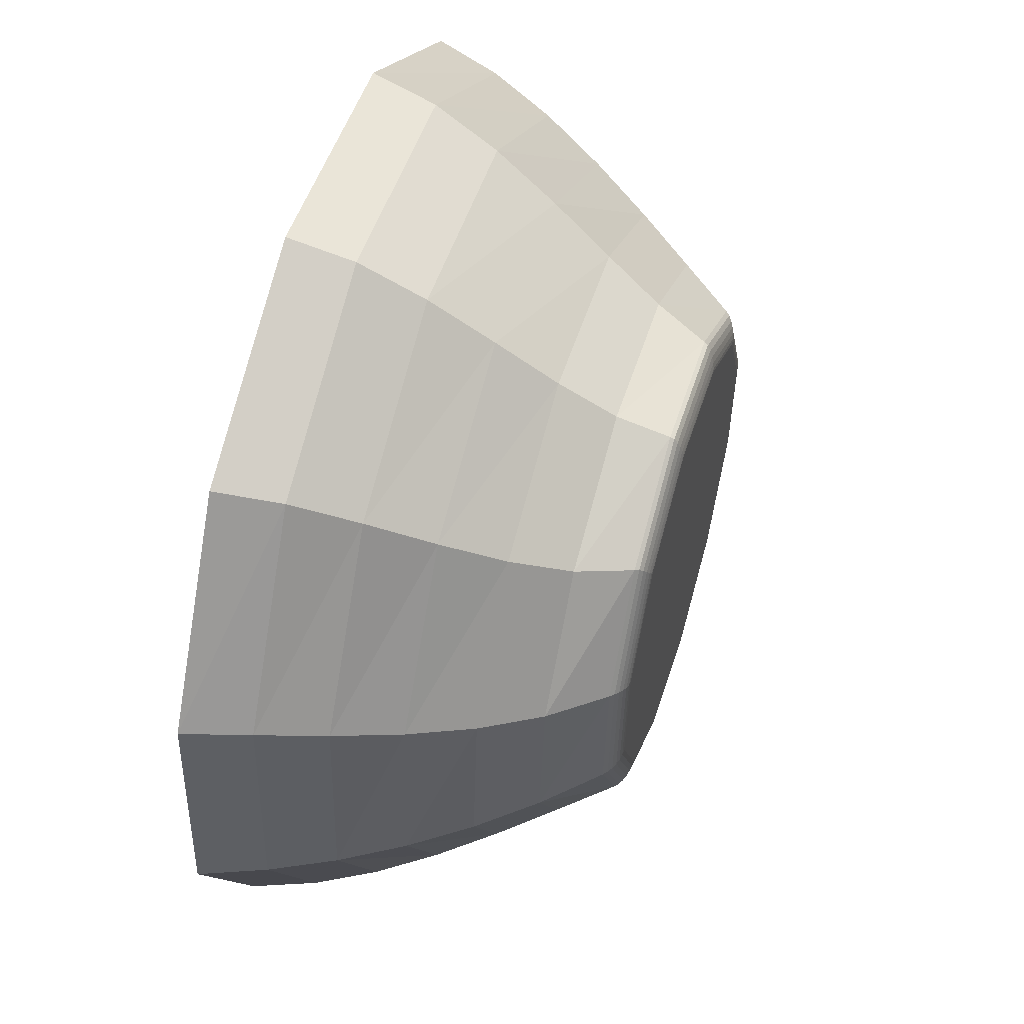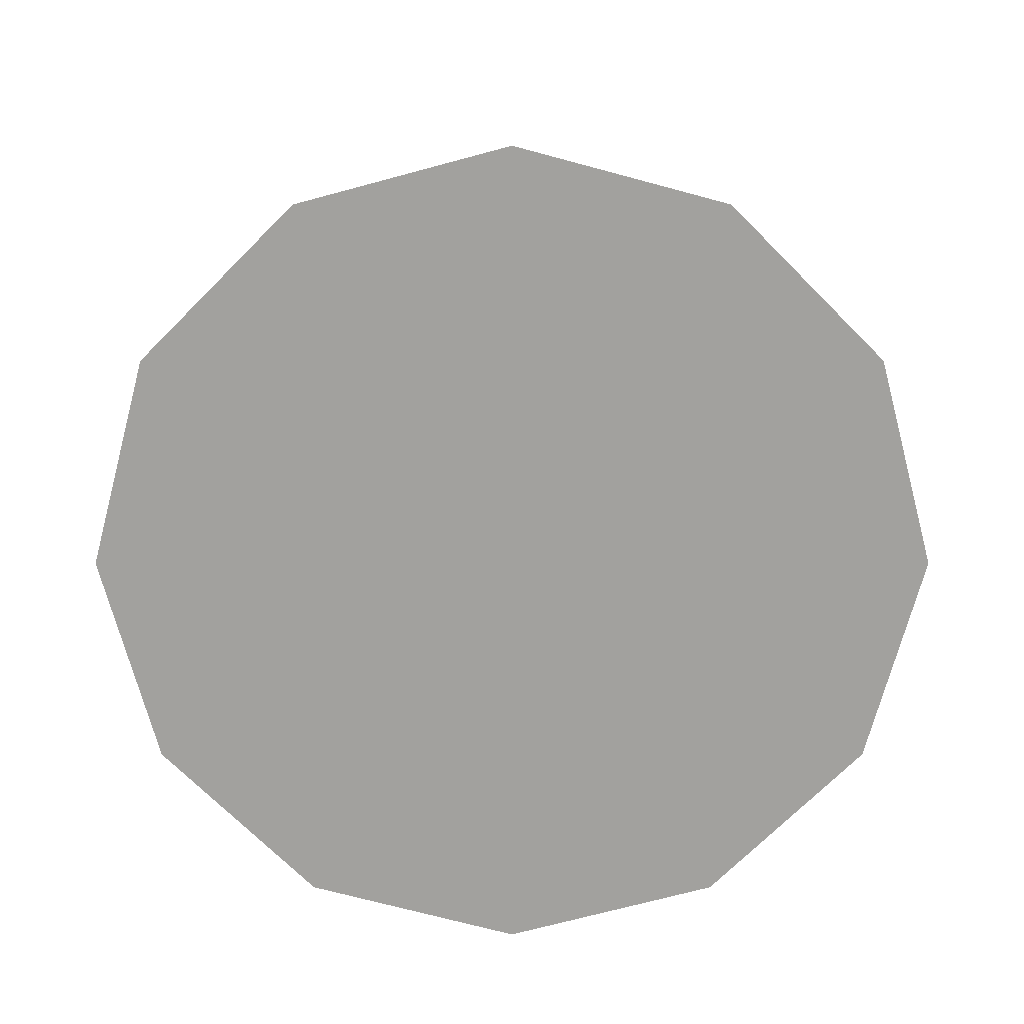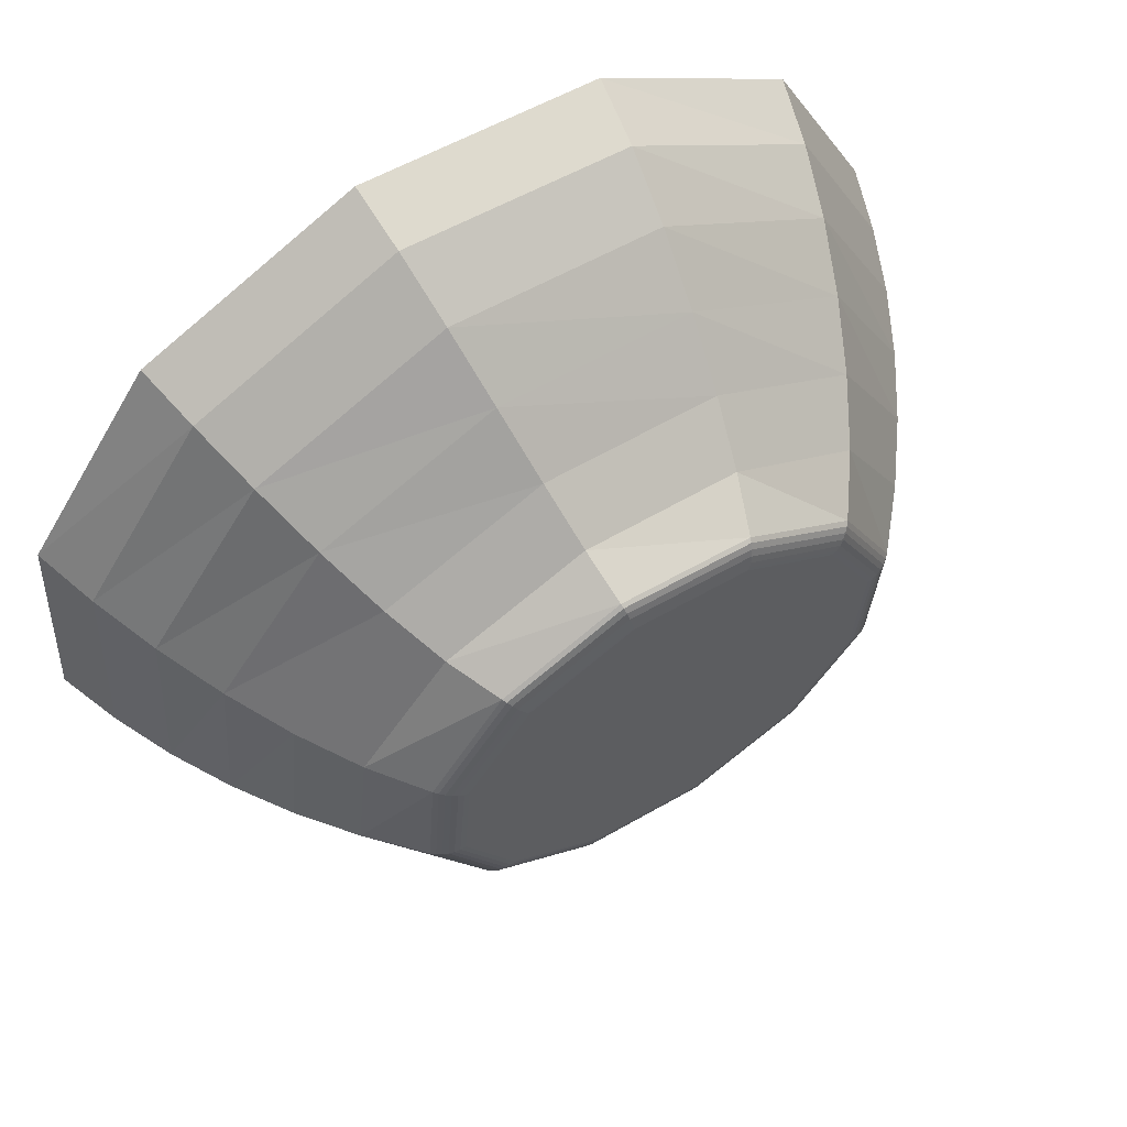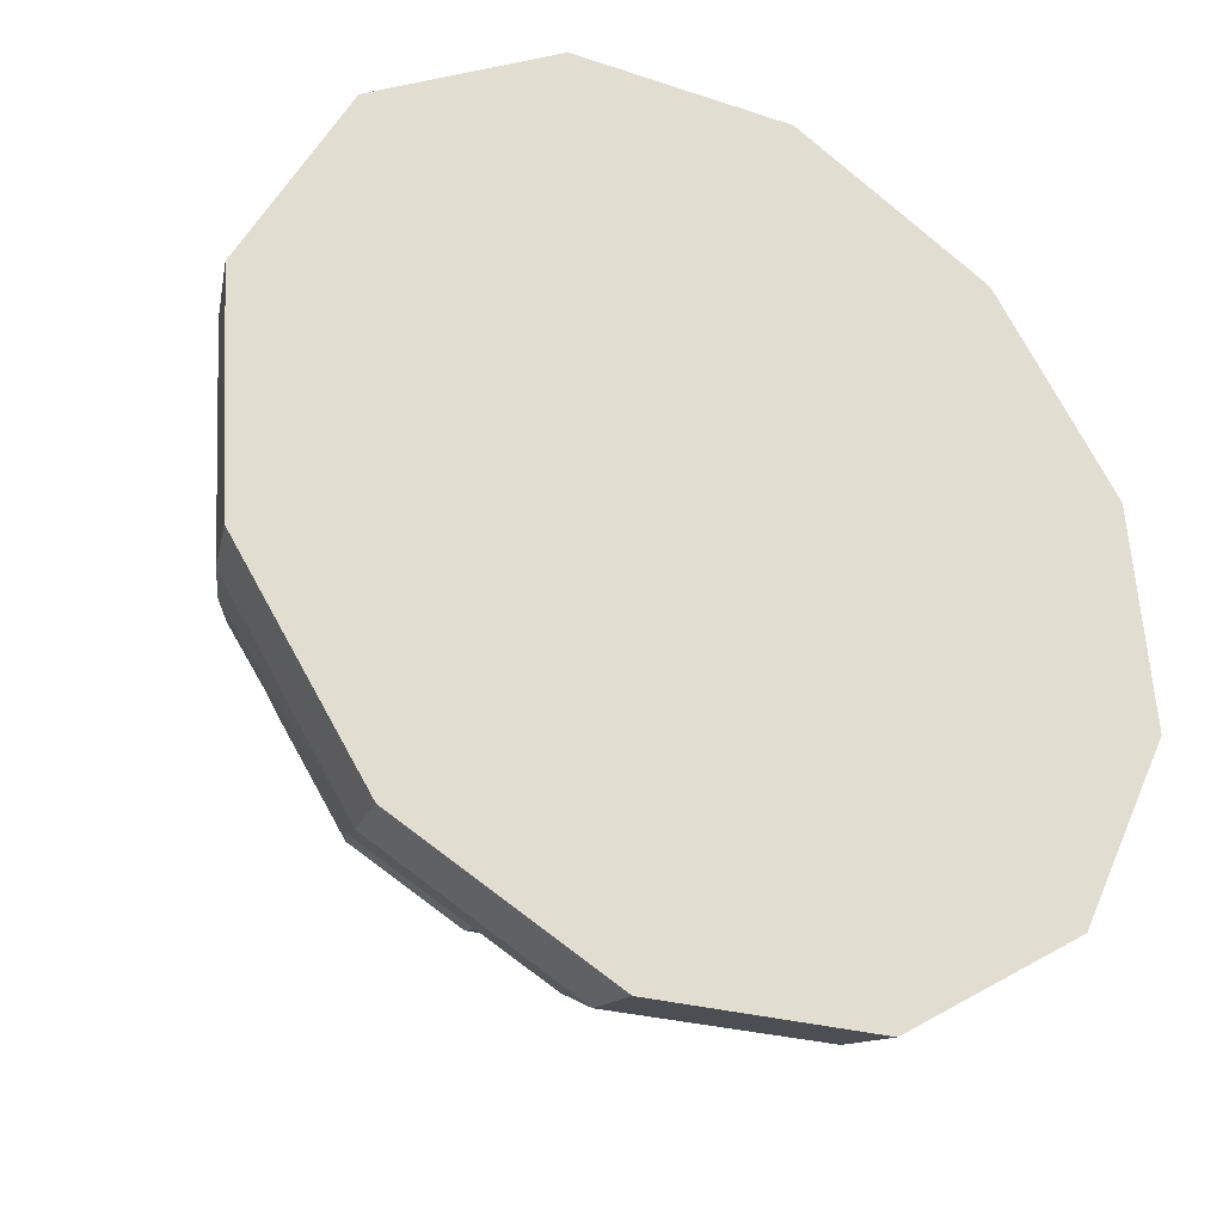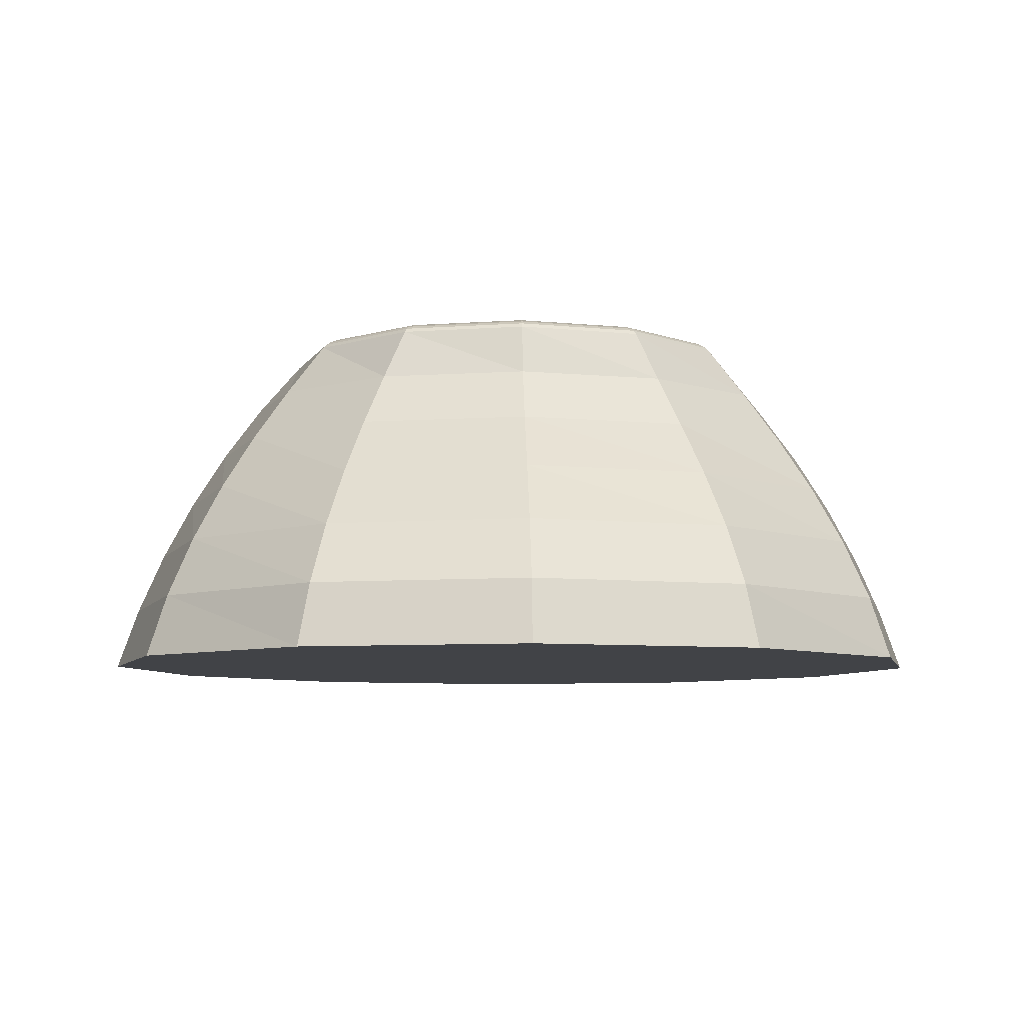
<metadata>
{"format":"obj","ext":"obj","renderer":"f3d","projection":"perspective","resolution":1024,"background":"white","views":[{"elev":53.5,"azim":-72.9,"up":"+Y"},{"elev":-72.0,"azim":101.0,"up":"+Z"},{"elev":62.0,"azim":-31.6,"up":"+Y"},{"elev":-30.9,"azim":150.2,"up":"+Y"},{"elev":-7.0,"azim":-171.5,"up":"+Z"}]}
</metadata>
<code>
o mesh17/mesh17-geometry#mesh17-geometry
v 0.4738 -0.2107 -0.2914
v 0.469 -0.2588 -0.2914
v 0.4585 -0.2137 -0.2734
v 0.4878 -0.208 -0.3104
v 0.4553 -0.2587 -0.2734
v 0.4513 -0.1679 -0.2914
v 0.4823 -0.2629 -0.3104
v 0.4384 -0.2993 -0.2914
v 0.4571 -0.2139 -0.2721
v 0.4387 -0.173 -0.2734
v 0.4948 -0.2692 -0.3305
v 0.4621 -0.1591 -0.3104
v 0.4301 -0.2962 -0.2734
v 0.454 -0.2586 -0.2721
v 0.4078 -0.1418 -0.2914
v 0.5003 -0.2055 -0.3305
v 0.4567 -0.3225 -0.3305
v 0.4475 -0.3091 -0.3104
v 0.4126 -0.1292 -0.3104
v 0.4714 -0.1485 -0.3305
v 0.3904 -0.3212 -0.2914
v 0.4292 -0.2957 -0.2721
v 0.4555 -0.2142 -0.2709
v 0.4375 -0.1736 -0.2721
v 0.4012 -0.1477 -0.2734
v 0.5061 -0.2758 -0.3515
v 0.4651 -0.336 -0.3515
v 0.393 -0.3342 -0.3104
v 0.4161 -0.1134 -0.3305
v 0.3894 -0.316 -0.2734
v 0.3893 -0.3153 -0.2721
v 0.4525 -0.2579 -0.2709
v 0.4006 -0.1485 -0.2721
v 0.3551 -0.1394 -0.2914
v 0.3526 -0.1264 -0.3104
v 0.5113 -0.2034 -0.3515
v 0.4793 -0.1382 -0.3515
v 0.3995 -0.3679 -0.3515
v 0.3962 -0.351 -0.3305
v 0.3493 -0.1096 -0.3305
v 0.4189 -0.09773 -0.3515
v 0.333 -0.3314 -0.3104
v 0.3377 -0.3188 -0.2914
v 0.4281 -0.2942 -0.2709
v 0.4537 -0.2146 -0.27
v 0.4363 -0.1749 -0.2709
v 0.3561 -0.1446 -0.2734
v 0.3563 -0.1454 -0.2721
v 0.5207 -0.2016 -0.3733
v 0.4721 -0.3463 -0.3733
v 0.402 -0.3808 -0.3733
v 0.3295 -0.3472 -0.3305
v 0.346 -0.09275 -0.3515
v 0.3443 -0.3129 -0.2734
v 0.3889 -0.3133 -0.2709
v 0.4507 -0.2569 -0.27
v 0.4002 -0.1504 -0.2709
v 0.3071 -0.1614 -0.2914
v 0.298 -0.1515 -0.3104
v 0.3566 -0.1473 -0.2709
v 0.2888 -0.1381 -0.3305
v 0.5155 -0.2807 -0.3733
v 0.4214 -0.08558 -0.3733
v 0.3241 -0.375 -0.3733
v 0.3267 -0.3629 -0.3515
v 0.2804 -0.1246 -0.3515
v 0.3435 -0.07979 -0.3733
v 0.2834 -0.3016 -0.3104
v 0.2742 -0.3121 -0.3305
v 0.2942 -0.2927 -0.2914
v 0.3449 -0.3121 -0.2721
v 0.4268 -0.2921 -0.27
v 0.3454 -0.3102 -0.2709
v 0.4519 -0.2149 -0.2693
v 0.4351 -0.1764 -0.27
v 0.3155 -0.1644 -0.2734
v 0.3163 -0.1649 -0.2721
v 0.3175 -0.1665 -0.2709
v 0.5285 -0.2001 -0.3957
v 0.4863 -0.1302 -0.3733
v 0.4768 -0.35 -0.3957
v 0.3211 -0.3803 -0.3957
v 0.2662 -0.3224 -0.3515
v 0.2734 -0.1143 -0.3733
v 0.3069 -0.2876 -0.2734
v 0.308 -0.287 -0.2721
v 0.3884 -0.3108 -0.27
v 0.3458 -0.3079 -0.27
v 0.4488 -0.256 -0.2693
v 0.3571 -0.1498 -0.27
v 0.3997 -0.1527 -0.27
v 0.2766 -0.2018 -0.2914
v 0.2633 -0.1977 -0.3104
v 0.2507 -0.1914 -0.3305
v 0.3188 -0.1685 -0.27
v 0.2395 -0.1848 -0.3515
v 0.5227 -0.282 -0.3957
v 0.403 -0.386 -0.3957
v 0.4244 -0.08034 -0.3957
v 0.2593 -0.3305 -0.3733
v 0.2531 -0.3344 -0.3957
v 0.23 -0.1799 -0.3733
v 0.3425 -0.07461 -0.3957
v 0.2578 -0.2526 -0.3104
v 0.2453 -0.2551 -0.3305
v 0.2343 -0.2572 -0.3515
v 0.2717 -0.2499 -0.2914
v 0.3092 -0.2857 -0.2709
v 0.4254 -0.2901 -0.2693
v 0.3105 -0.2842 -0.27
v 0.45 -0.2153 -0.2689
v 0.4337 -0.178 -0.2693
v 0.2902 -0.2019 -0.2734
v 0.2931 -0.2027 -0.2709
v 0.2949 -0.2037 -0.27
v 0.4925 -0.1263 -0.3957
v 0.2687 -0.1106 -0.3957
v 0.2249 -0.259 -0.3733
v 0.2228 -0.1787 -0.3957
v 0.287 -0.247 -0.2734
v 0.2885 -0.2467 -0.2721
v 0.2901 -0.2464 -0.2709
v 0.3879 -0.3083 -0.2693
v 0.3464 -0.3055 -0.2693
v 0.3119 -0.2826 -0.2693
v 0.447 -0.2553 -0.2689
v 0.3576 -0.1524 -0.2693
v 0.3201 -0.1705 -0.2693
v 0.3992 -0.1551 -0.2693
v 0.2915 -0.202 -0.2721
v 0.2967 -0.2046 -0.2693
v 0.2171 -0.2606 -0.3957
v 0.2918 -0.246 -0.27
v 0.4241 -0.2886 -0.2689
v 0.2937 -0.2457 -0.2693
v 0.448 -0.2157 -0.2688
v 0.4322 -0.1793 -0.2689
v 0.3875 -0.3063 -0.2689
v 0.347 -0.3036 -0.2689
v 0.3133 -0.2813 -0.2689
v 0.2956 -0.2453 -0.2689
v 0.4452 -0.2553 -0.2688
v 0.358 -0.1543 -0.2689
v 0.3214 -0.172 -0.2689
v 0.2986 -0.2053 -0.2689
v 0.3986 -0.157 -0.2689
v 0.423 -0.2882 -0.2688
v 0.4306 -0.18 -0.2688
v 0.3874 -0.3055 -0.2688
v 0.3478 -0.3028 -0.2688
v 0.3149 -0.2806 -0.2688
v 0.2975 -0.2449 -0.2688
v 0.3582 -0.1551 -0.2688
v 0.3225 -0.1725 -0.2688
v 0.3003 -0.2054 -0.2688
v 0.3977 -0.1578 -0.2688
f 1 2 3
f 3 2 1
f 4 2 1
f 1 2 4
f 3 2 5
f 5 2 3
f 6 1 3
f 3 1 6
f 2 4 7
f 7 4 2
f 6 4 1
f 1 4 6
f 5 2 8
f 8 2 5
f 9 5 3
f 3 5 9
f 6 3 10
f 10 3 6
f 4 11 7
f 7 11 4
f 7 8 2
f 2 8 7
f 4 6 12
f 12 6 4
f 5 8 13
f 13 8 5
f 5 9 14
f 14 9 5
f 10 9 3
f 3 9 10
f 10 15 6
f 6 15 10
f 16 11 4
f 4 11 16
f 7 11 17
f 17 11 7
f 8 7 18
f 18 7 8
f 6 19 12
f 12 19 6
f 20 4 12
f 12 4 20
f 13 8 21
f 21 8 13
f 5 22 13
f 13 22 5
f 23 14 9
f 9 14 23
f 22 5 14
f 14 5 22
f 9 10 24
f 24 10 9
f 25 15 10
f 10 15 25
f 19 6 15
f 15 6 19
f 16 26 11
f 11 26 16
f 20 16 4
f 4 16 20
f 11 27 17
f 17 27 11
f 7 17 18
f 18 17 7
f 28 8 18
f 18 8 28
f 19 29 12
f 12 29 19
f 12 29 20
f 20 29 12
f 8 28 21
f 21 28 8
f 13 21 30
f 30 21 13
f 31 13 22
f 22 13 31
f 14 23 32
f 32 23 14
f 24 23 9
f 9 23 24
f 32 22 14
f 14 22 32
f 10 33 24
f 24 33 10
f 25 34 15
f 15 34 25
f 33 10 25
f 25 10 33
f 15 35 19
f 19 35 15
f 36 26 16
f 16 26 36
f 11 26 27
f 27 26 11
f 37 16 20
f 20 16 37
f 17 27 38
f 38 27 17
f 18 17 39
f 39 17 18
f 28 18 39
f 39 18 28
f 19 40 29
f 29 40 19
f 29 41 20
f 20 41 29
f 42 21 28
f 28 21 42
f 30 21 43
f 43 21 30
f 13 31 30
f 30 31 13
f 44 31 22
f 22 31 44
f 45 32 23
f 23 32 45
f 23 24 46
f 46 24 23
f 22 32 44
f 44 32 22
f 33 46 24
f 24 46 33
f 47 34 25
f 25 34 47
f 35 15 34
f 34 15 35
f 25 48 33
f 33 48 25
f 35 40 19
f 19 40 35
f 49 26 36
f 36 26 49
f 37 36 16
f 16 36 37
f 26 50 27
f 27 50 26
f 20 41 37
f 37 41 20
f 27 51 38
f 38 51 27
f 39 17 38
f 38 17 39
f 28 39 52
f 52 39 28
f 40 53 29
f 29 53 40
f 29 53 41
f 41 53 29
f 21 42 43
f 43 42 21
f 42 28 52
f 52 28 42
f 30 43 54
f 54 43 30
f 31 54 30
f 30 54 31
f 31 44 55
f 55 44 31
f 32 45 56
f 56 45 32
f 46 45 23
f 23 45 46
f 56 44 32
f 32 44 56
f 46 33 57
f 57 33 46
f 47 58 34
f 34 58 47
f 48 25 47
f 47 25 48
f 34 59 35
f 35 59 34
f 60 33 48
f 48 33 60
f 35 61 40
f 40 61 35
f 26 49 62
f 62 49 26
f 37 49 36
f 36 49 37
f 26 62 50
f 50 62 26
f 51 27 50
f 50 27 51
f 41 63 37
f 37 63 41
f 64 38 51
f 51 38 64
f 39 38 65
f 65 38 39
f 52 39 65
f 65 39 52
f 40 66 53
f 53 66 40
f 67 41 53
f 53 41 67
f 68 43 42
f 42 43 68
f 42 52 69
f 69 52 42
f 54 43 70
f 70 43 54
f 54 31 71
f 71 31 54
f 72 55 44
f 44 55 72
f 73 31 55
f 55 31 73
f 74 56 45
f 45 56 74
f 45 46 75
f 75 46 45
f 44 56 72
f 72 56 44
f 33 60 57
f 57 60 33
f 57 75 46
f 46 75 57
f 47 76 58
f 58 76 47
f 59 34 58
f 58 34 59
f 47 77 48
f 48 77 47
f 59 61 35
f 35 61 59
f 48 78 60
f 60 78 48
f 61 66 40
f 40 66 61
f 79 62 49
f 49 62 79
f 49 37 80
f 80 37 49
f 62 81 50
f 50 81 62
f 81 51 50
f 50 51 81
f 41 67 63
f 63 67 41
f 37 63 80
f 80 63 37
f 38 64 65
f 65 64 38
f 51 82 64
f 64 82 51
f 52 65 83
f 83 65 52
f 84 53 66
f 66 53 84
f 53 84 67
f 67 84 53
f 43 68 70
f 70 68 43
f 68 42 69
f 69 42 68
f 69 52 83
f 83 52 69
f 54 70 85
f 85 70 54
f 31 73 71
f 71 73 31
f 86 54 71
f 71 54 86
f 55 72 87
f 87 72 55
f 55 88 73
f 73 88 55
f 56 74 89
f 89 74 56
f 75 74 45
f 45 74 75
f 89 72 56
f 56 72 89
f 90 57 60
f 60 57 90
f 75 57 91
f 91 57 75
f 77 47 76
f 76 47 77
f 58 76 92
f 92 76 58
f 58 93 59
f 59 93 58
f 78 48 77
f 77 48 78
f 61 59 94
f 94 59 61
f 95 60 78
f 78 60 95
f 66 61 96
f 96 61 66
f 62 79 97
f 97 79 62
f 80 79 49
f 49 79 80
f 62 97 81
f 81 97 62
f 51 81 98
f 98 81 51
f 67 99 63
f 63 99 67
f 63 99 80
f 80 99 63
f 65 64 100
f 100 64 65
f 82 51 98
f 98 51 82
f 64 82 101
f 101 82 64
f 83 65 100
f 100 65 83
f 84 66 102
f 102 66 84
f 84 103 67
f 67 103 84
f 104 70 68
f 68 70 104
f 105 68 69
f 69 68 105
f 106 69 83
f 83 69 106
f 107 85 70
f 70 85 107
f 54 86 85
f 85 86 54
f 108 71 73
f 73 71 108
f 71 108 86
f 86 108 71
f 109 87 72
f 72 87 109
f 88 55 87
f 87 55 88
f 110 73 88
f 88 73 110
f 111 89 74
f 74 89 111
f 74 75 112
f 112 75 74
f 72 89 109
f 109 89 72
f 57 90 91
f 91 90 57
f 60 95 90
f 90 95 60
f 91 112 75
f 75 112 91
f 113 77 76
f 76 77 113
f 76 113 92
f 92 113 76
f 93 58 92
f 92 58 93
f 59 93 94
f 94 93 59
f 77 114 78
f 78 114 77
f 61 94 96
f 96 94 61
f 78 115 95
f 95 115 78
f 66 96 102
f 102 96 66
f 79 97 116
f 116 97 79
f 79 80 116
f 116 80 79
f 81 116 97
f 97 116 81
f 98 99 81
f 81 99 98
f 99 67 103
f 103 67 99
f 80 99 116
f 116 99 80
f 100 64 101
f 101 64 100
f 82 103 98
f 98 103 82
f 101 117 82
f 82 117 101
f 118 83 100
f 100 83 118
f 84 102 119
f 119 102 84
f 103 84 117
f 117 84 103
f 70 104 107
f 107 104 70
f 104 68 105
f 105 68 104
f 105 69 106
f 106 69 105
f 83 118 106
f 106 118 83
f 120 85 107
f 107 85 120
f 121 85 86
f 86 85 121
f 73 110 108
f 108 110 73
f 122 86 108
f 108 86 122
f 87 109 123
f 123 109 87
f 87 124 88
f 88 124 87
f 88 125 110
f 110 125 88
f 89 111 126
f 126 111 89
f 112 111 74
f 74 111 112
f 126 109 89
f 89 109 126
f 127 91 90
f 90 91 127
f 128 90 95
f 95 90 128
f 112 91 129
f 129 91 112
f 77 113 130
f 130 113 77
f 92 113 107
f 107 113 92
f 107 93 92
f 92 93 107
f 94 93 105
f 105 93 94
f 114 77 130
f 130 77 114
f 115 78 114
f 114 78 115
f 96 94 106
f 106 94 96
f 131 95 115
f 115 95 131
f 106 102 96
f 96 102 106
f 116 81 99
f 99 81 116
f 99 98 103
f 103 98 99
f 132 100 101
f 101 100 132
f 103 82 117
f 117 82 103
f 117 101 119
f 119 101 117
f 100 132 118
f 118 132 100
f 118 119 102
f 102 119 118
f 117 84 119
f 119 84 117
f 93 107 104
f 104 107 93
f 93 104 105
f 105 104 93
f 94 105 106
f 106 105 94
f 102 106 118
f 118 106 102
f 85 121 120
f 120 121 85
f 113 120 107
f 107 120 113
f 86 122 121
f 121 122 86
f 133 108 110
f 110 108 133
f 108 133 122
f 122 133 108
f 134 123 109
f 109 123 134
f 124 87 123
f 123 87 124
f 125 88 124
f 124 88 125
f 135 110 125
f 125 110 135
f 136 126 111
f 111 126 136
f 111 112 137
f 137 112 111
f 109 126 134
f 134 126 109
f 91 127 129
f 129 127 91
f 90 128 127
f 127 128 90
f 95 131 128
f 128 131 95
f 129 137 112
f 112 137 129
f 113 121 130
f 130 121 113
f 130 122 114
f 114 122 130
f 114 133 115
f 115 133 114
f 115 135 131
f 131 135 115
f 101 132 119
f 119 132 101
f 119 118 132
f 132 118 119
f 121 113 120
f 120 113 121
f 122 130 121
f 121 130 122
f 110 135 133
f 133 135 110
f 133 114 122
f 122 114 133
f 123 134 138
f 138 134 123
f 123 139 124
f 124 139 123
f 124 140 125
f 125 140 124
f 125 141 135
f 135 141 125
f 126 136 142
f 142 136 126
f 137 136 111
f 111 136 137
f 142 134 126
f 126 134 142
f 143 129 127
f 127 129 143
f 144 127 128
f 128 127 144
f 145 128 131
f 131 128 145
f 137 129 146
f 146 129 137
f 135 115 133
f 133 115 135
f 141 131 135
f 135 131 141
f 147 138 134
f 134 138 147
f 139 123 138
f 138 123 139
f 140 124 139
f 139 124 140
f 141 125 140
f 140 125 141
f 136 148 142
f 142 148 136
f 136 137 148
f 148 137 136
f 134 142 147
f 147 142 134
f 129 143 146
f 146 143 129
f 127 144 143
f 143 144 127
f 128 145 144
f 144 145 128
f 131 141 145
f 145 141 131
f 146 148 137
f 137 148 146
f 138 147 149
f 149 147 138
f 138 150 139
f 139 150 138
f 139 151 140
f 140 151 139
f 140 152 141
f 141 152 140
f 148 147 142
f 142 147 148
f 153 146 143
f 143 146 153
f 154 143 144
f 144 143 154
f 155 144 145
f 145 144 155
f 152 145 141
f 141 145 152
f 148 146 156
f 156 146 148
f 156 149 147
f 147 149 156
f 150 138 149
f 149 138 150
f 151 139 150
f 150 139 151
f 152 140 151
f 151 140 152
f 147 148 156
f 156 148 147
f 146 153 156
f 156 153 146
f 143 154 153
f 153 154 143
f 144 155 154
f 154 155 144
f 145 152 155
f 155 152 145
f 149 156 153
f 153 156 149
f 153 150 149
f 149 150 153
f 154 151 150
f 150 151 154
f 151 155 152
f 152 155 151
f 150 153 154
f 154 153 150
f 151 154 155
f 155 154 151

</code>
